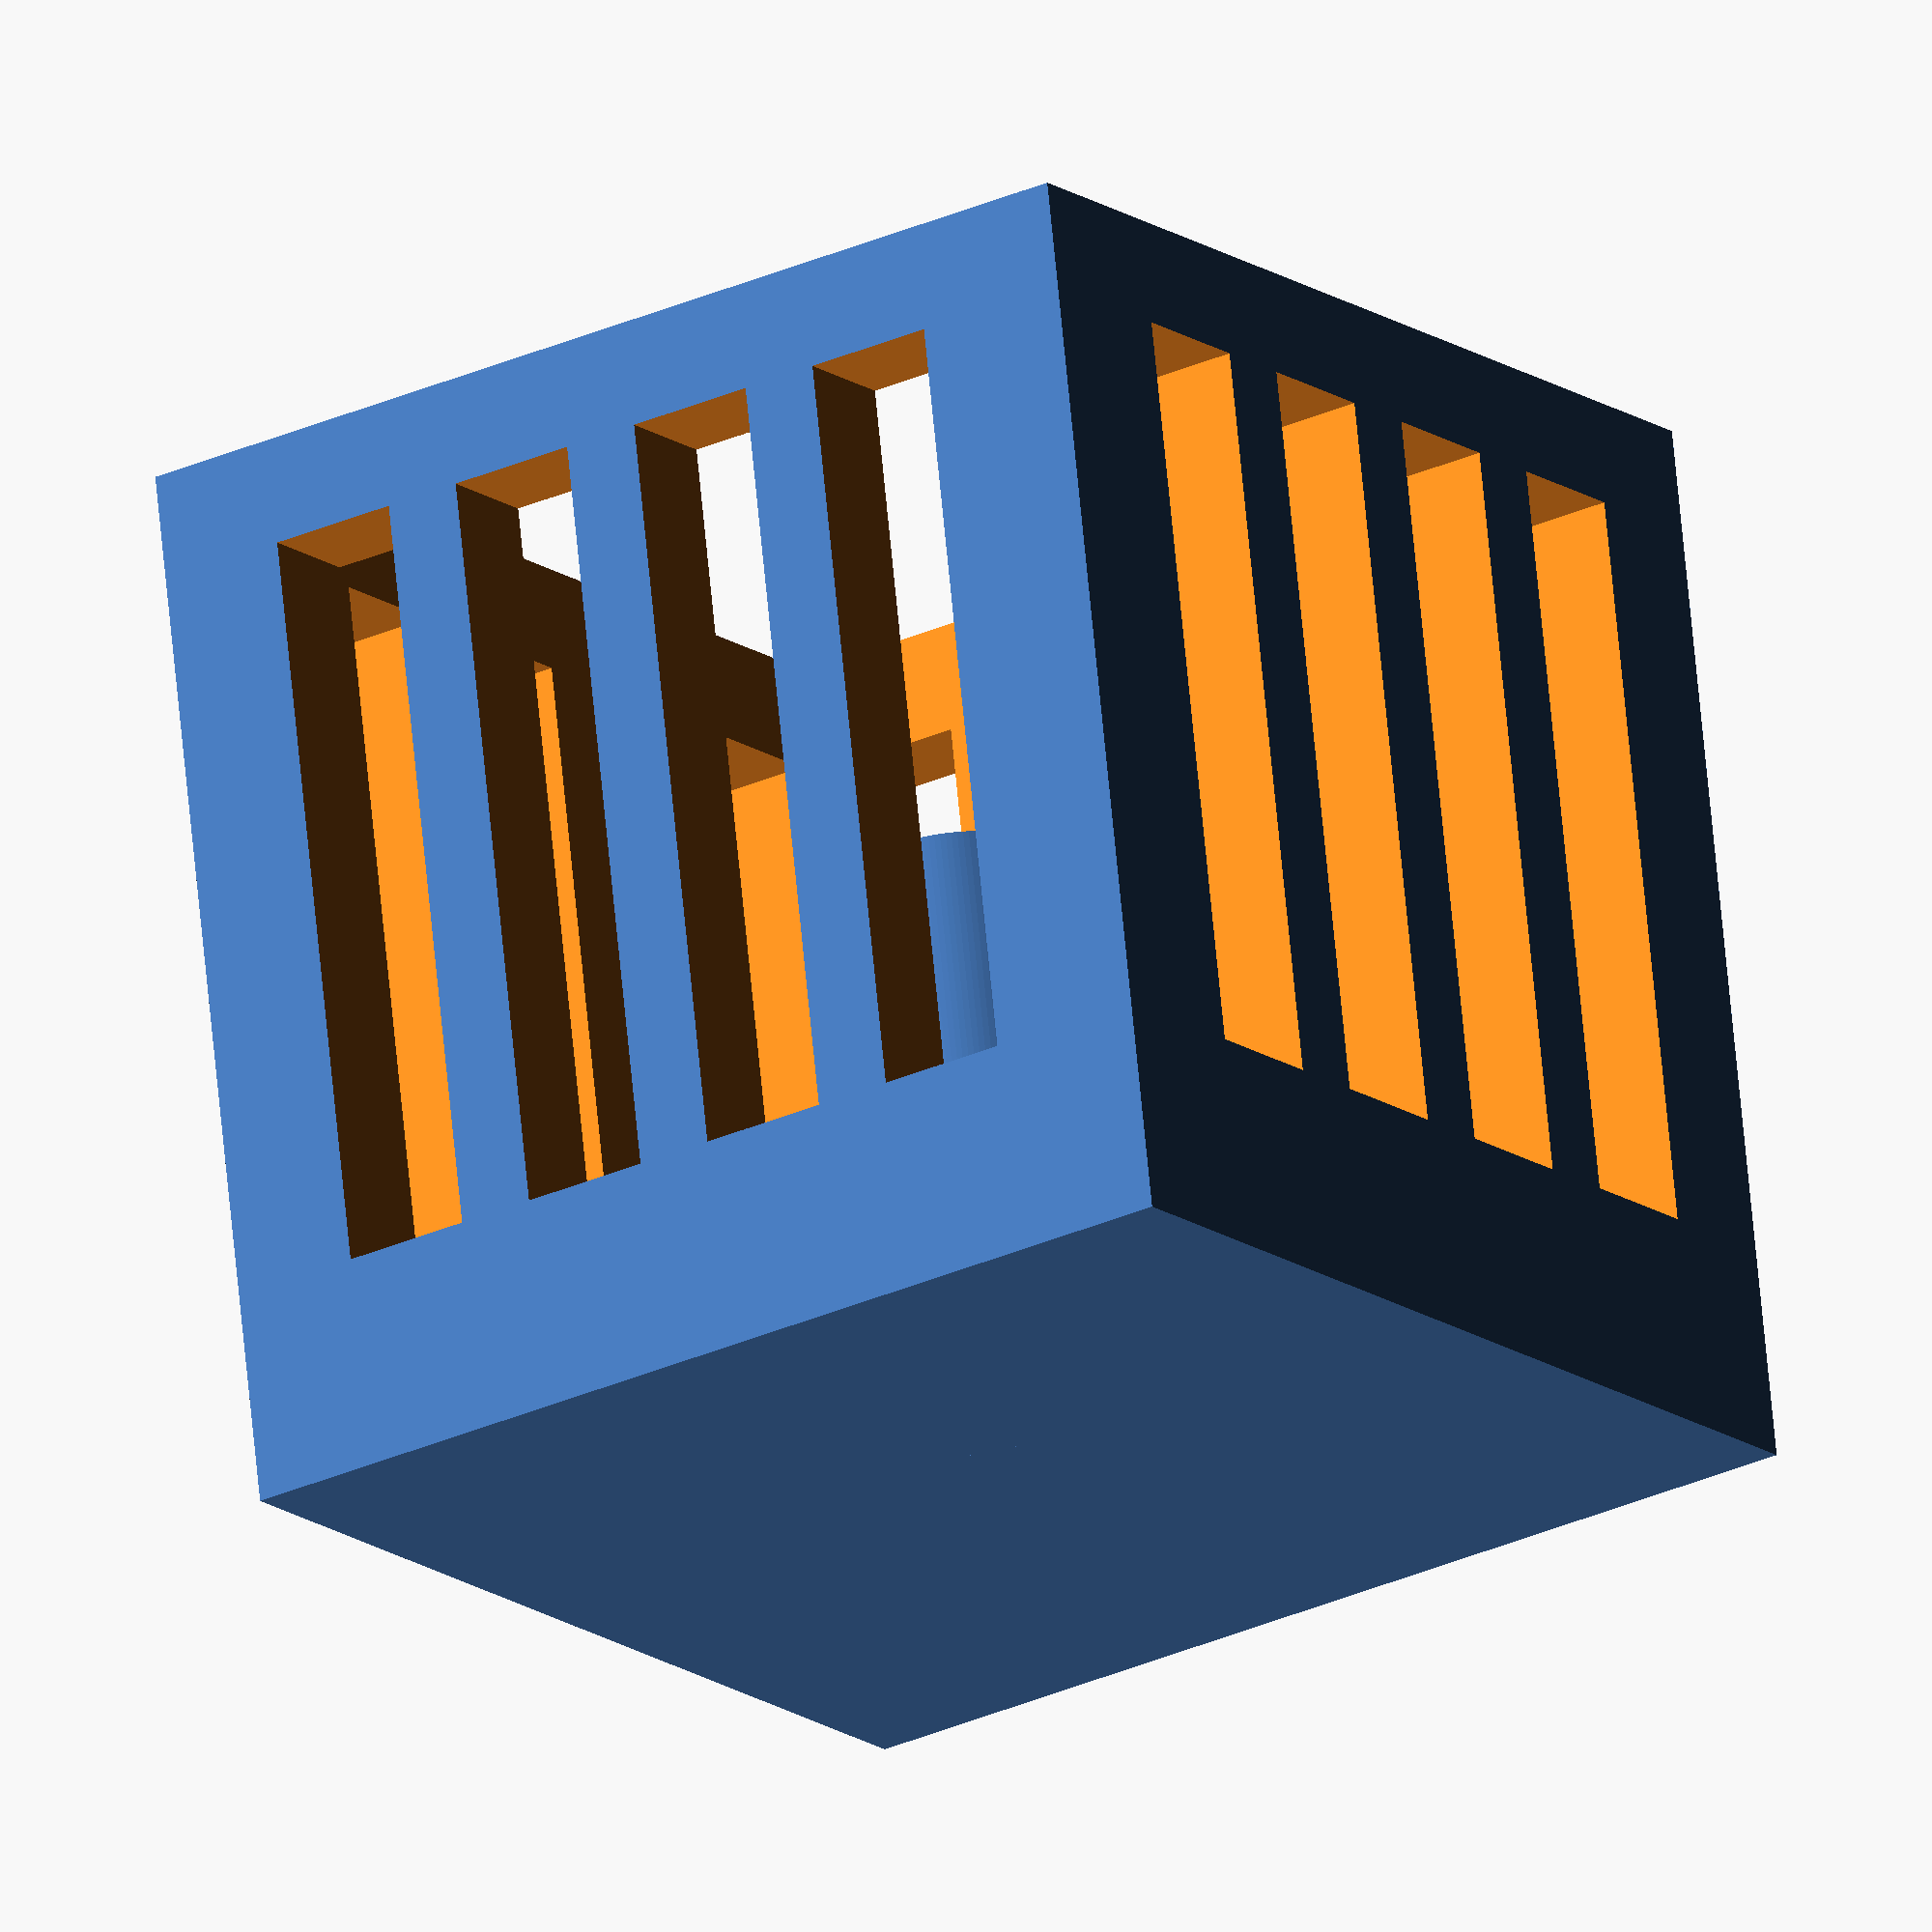
<openscad>
/*translate([-27,0,25])
    cube([5,50,50],center=true);

translate([27,0,25])
    cube([5,50,50],center=true);
    
translate([0,0,2.5])
    cube([50,50,5],center=true);*/
    
module caja(espesor=5,largo=50,ancho=50,altura=50){
    difference(){
        cube([largo,ancho,altura]);
        
        translate([espesor,espesor,2*espesor])
            cube([largo-2*espesor,ancho-2*espesor,altura]);
    }
}

module respirar(espesor=5,largo=50,ancho=50,altura=50){
    n=ancho/(2*espesor+1);
    for(i = [1 : 1: n]){
        translate([0,i*(2*espesor),2*espesor]){
        cube([largo+2*espesor,(5/4)*espesor,altura-3*espesor]);
        }
    }
}

module dona(altura=20,diam_ext=6,diam_int=2){
    difference(){
        cylinder(altura,d=diam_ext,$fn=100);
        translate([0,0,(altura/2)+5])
        cylinder(altura/2,d=diam_int,$fn=30);
    }
}

module jaula(){
    difference(){
        caja();
        
        translate([-2.5,-2.5,0])
        union(){
            translate([55,0,0])
            rotate([0,0,90])
                respirar();
            
                respirar();
        }
    }
}

union(){
    jaula();
    
    translate([25,25,0])
    dona(altura=30,diam_ext=8.5,diam_int=3);
}
/*union(){
    translate([55,0,0])
    rotate([0,0,90])
        respirar();
    
        respirar();
}*/
</openscad>
<views>
elev=109.9 azim=35.0 roll=5.5 proj=o view=solid
</views>
